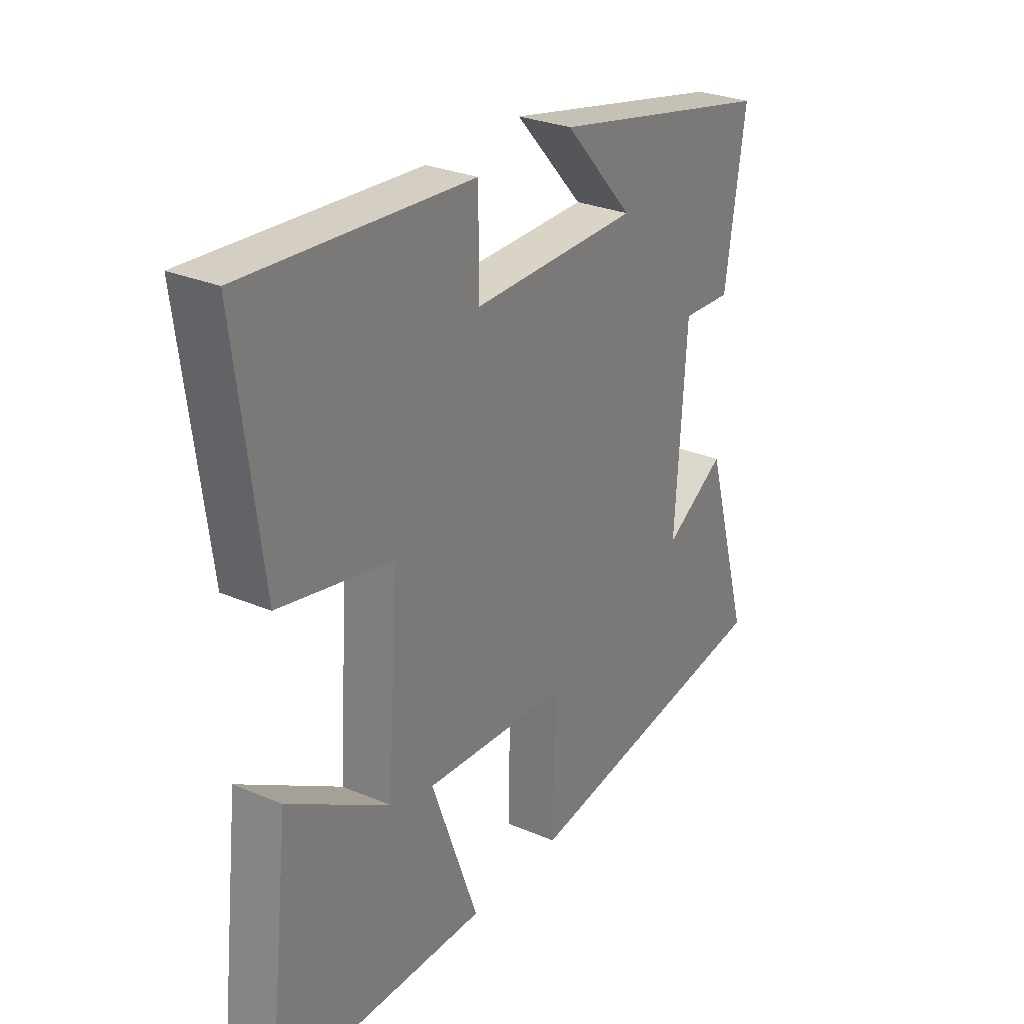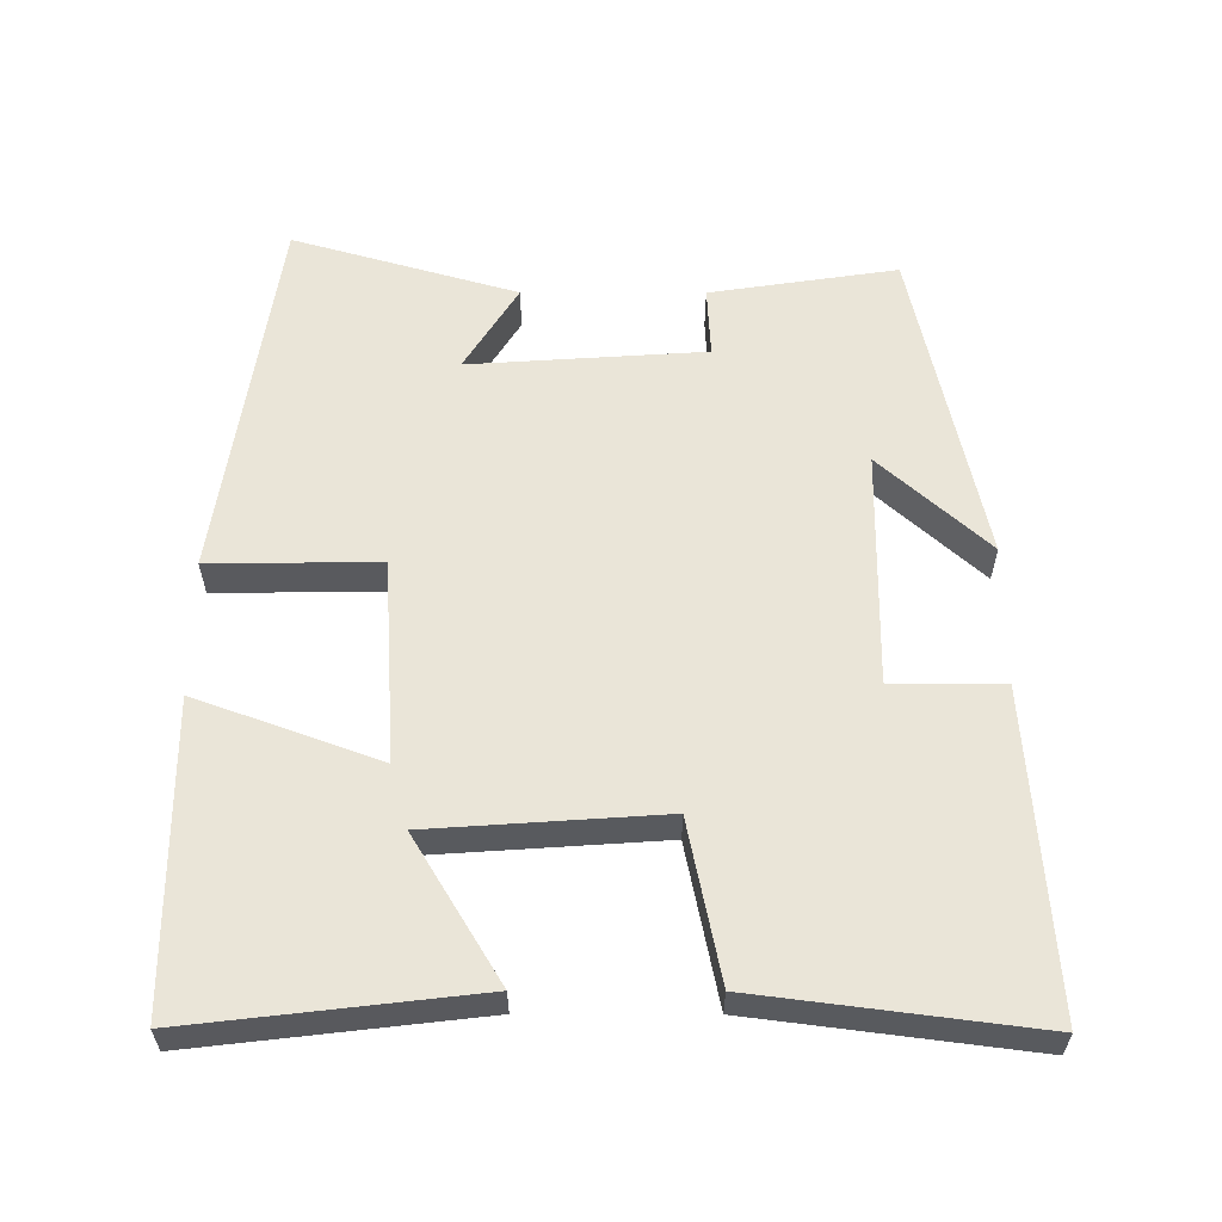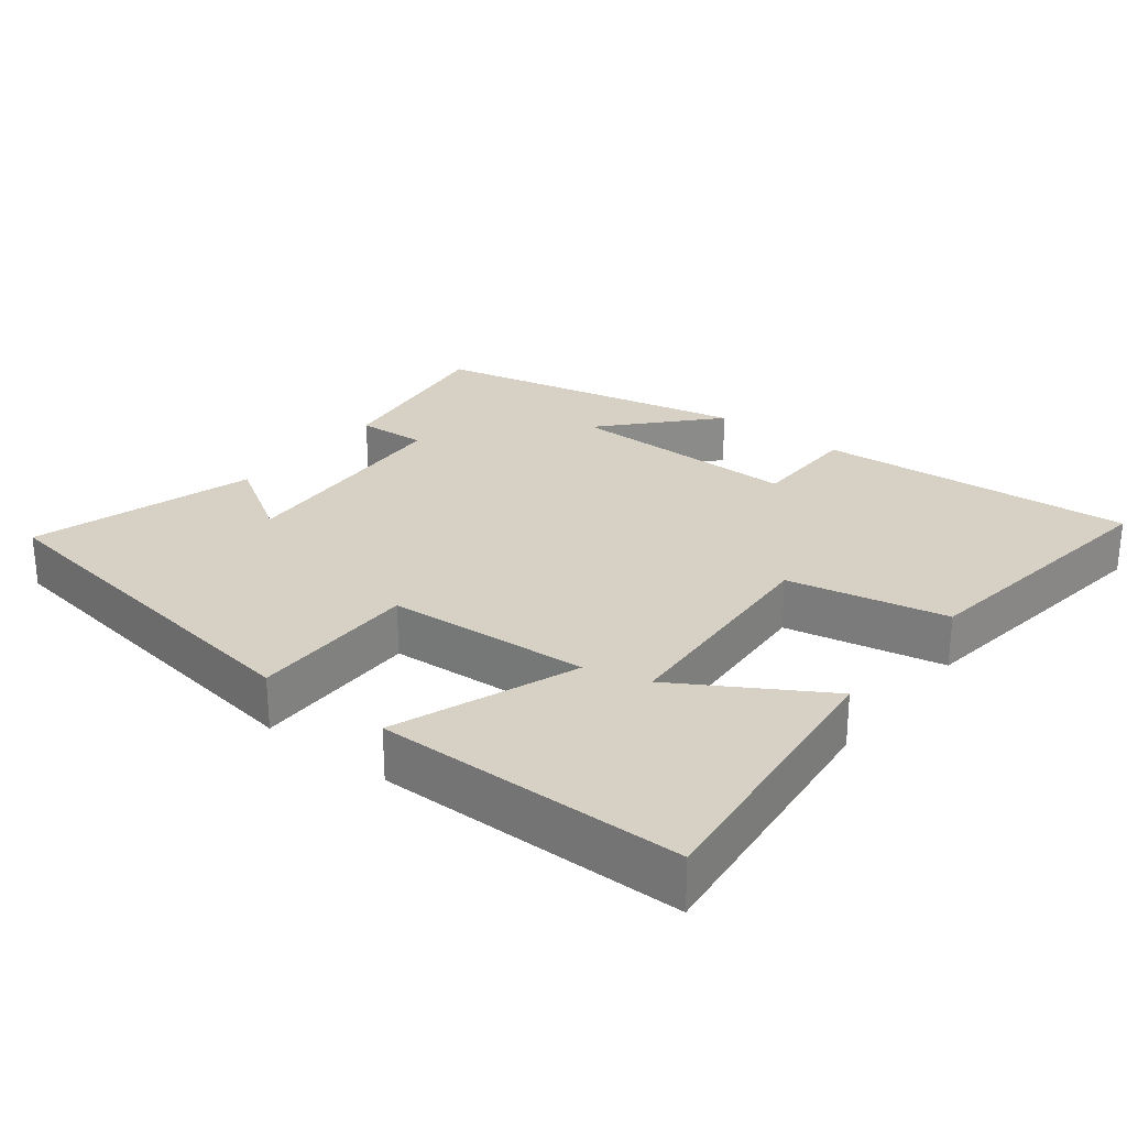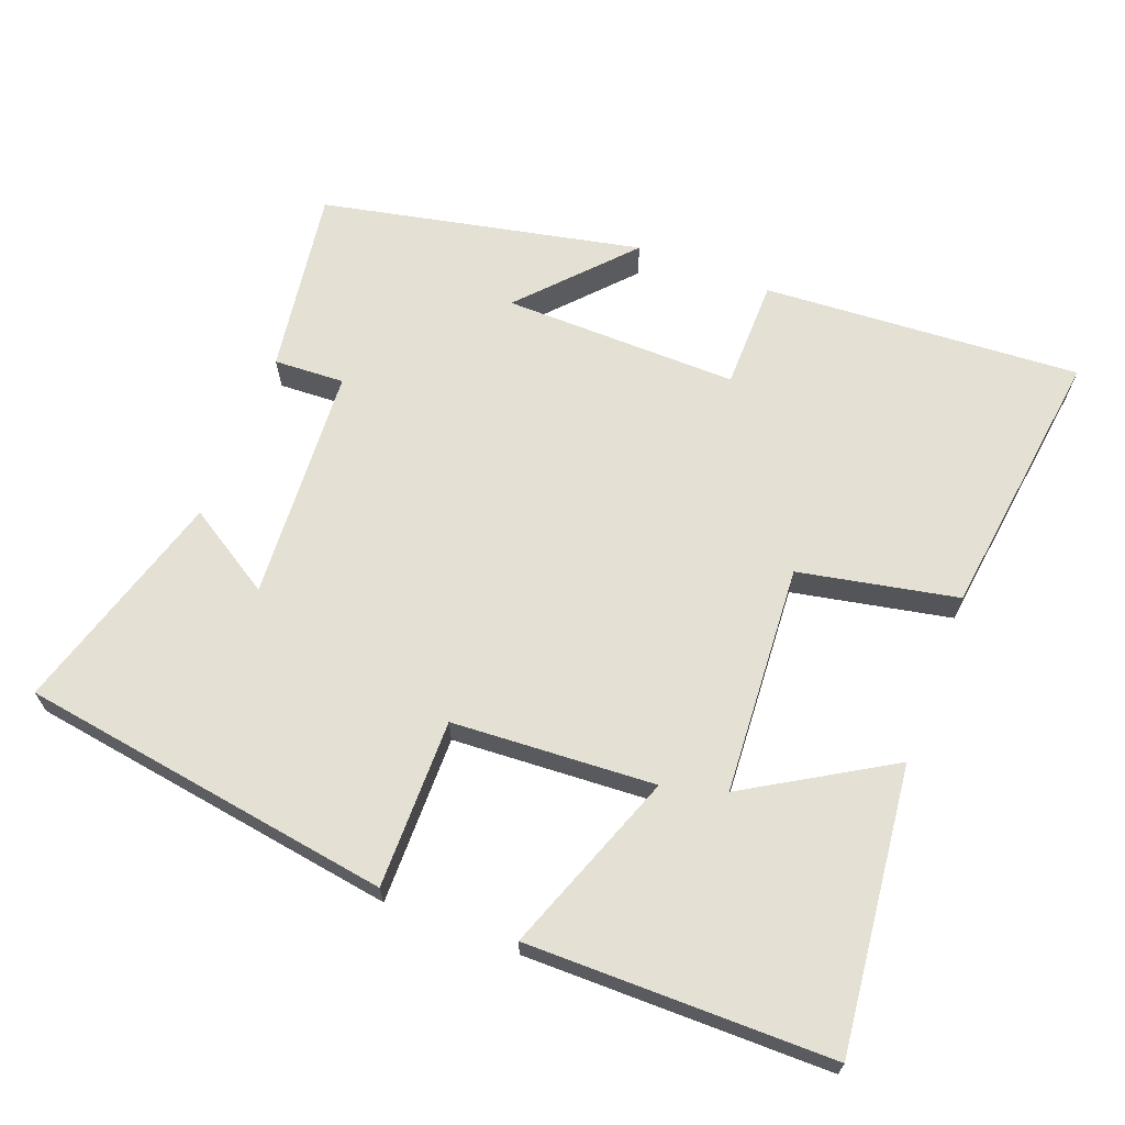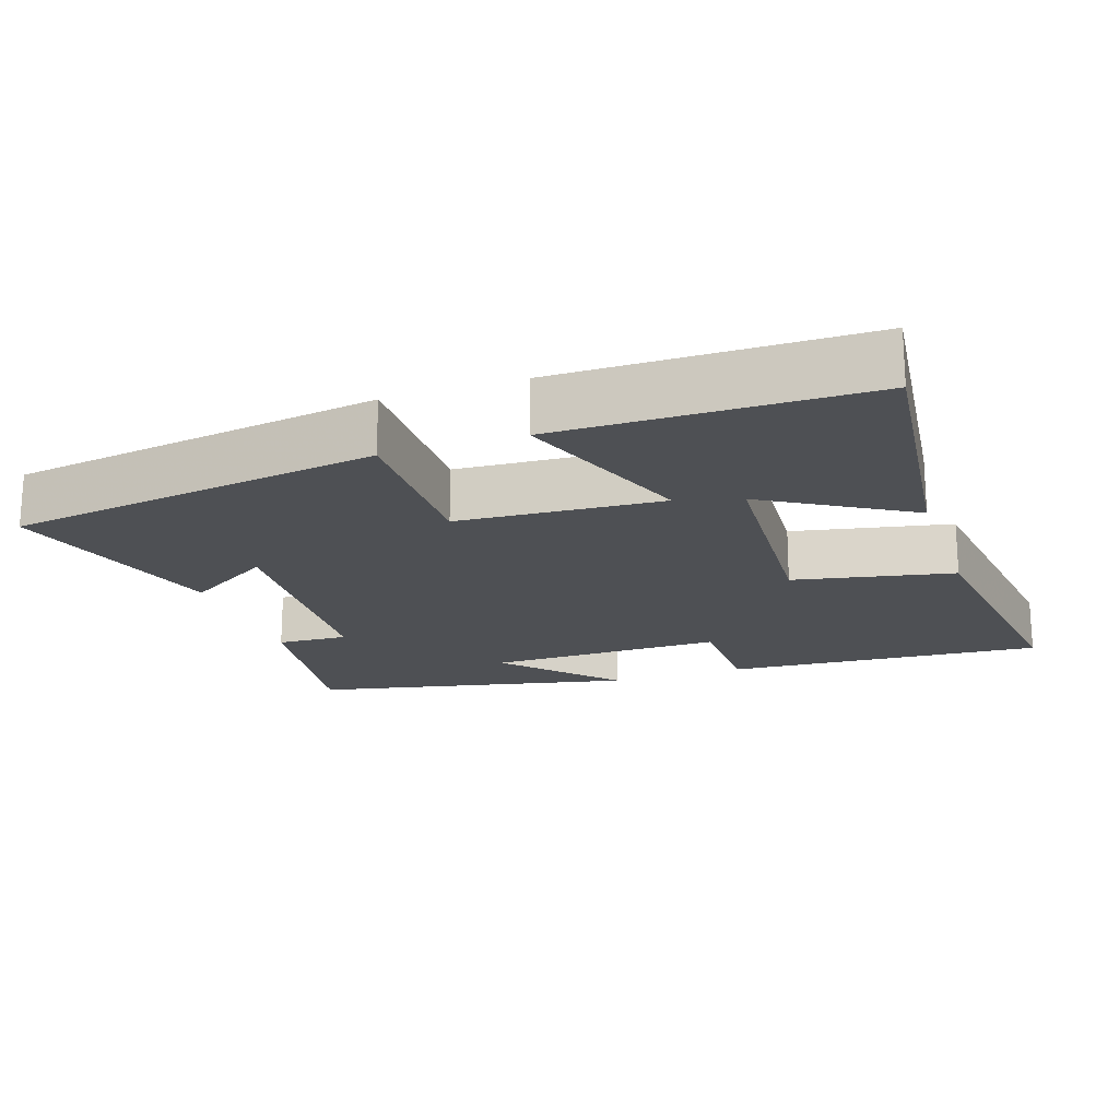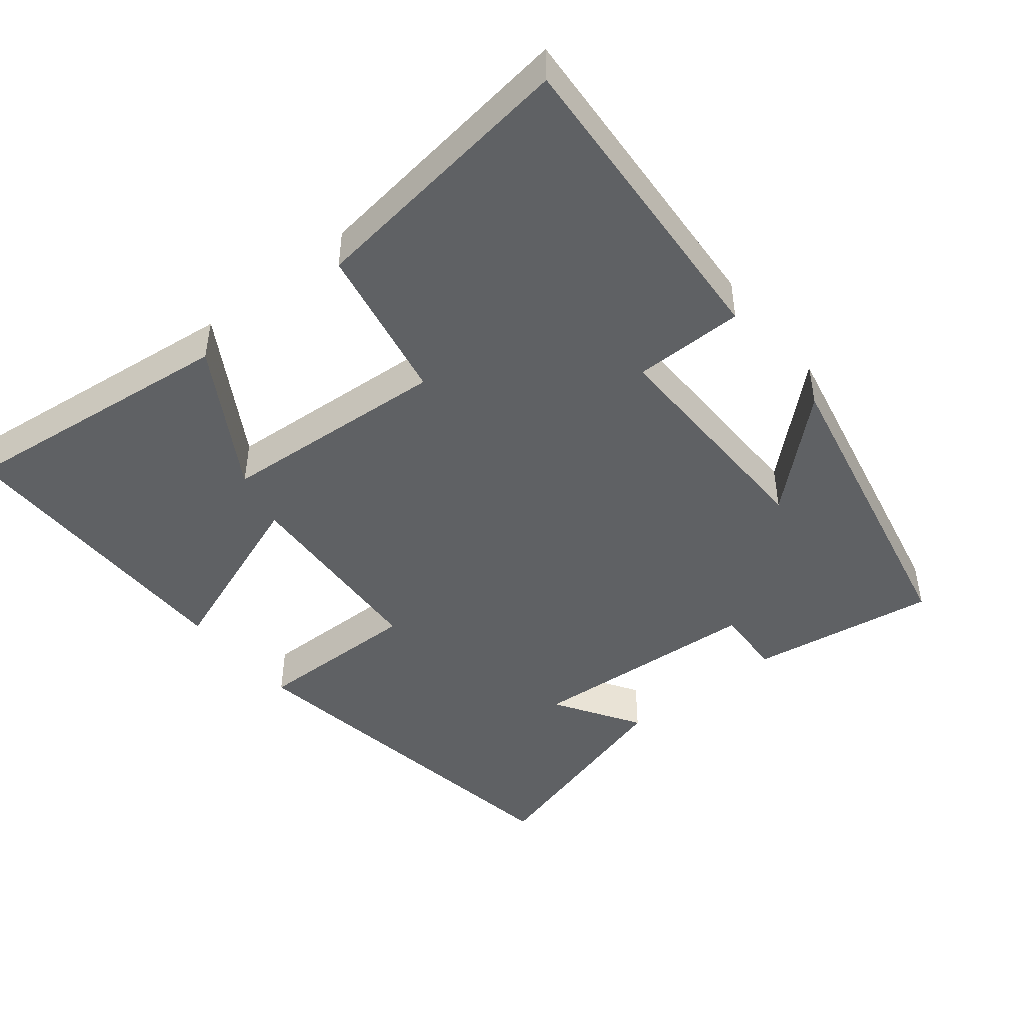
<metadata>
{"format":"obj","ext":"obj","renderer":"f3d","projection":"perspective","resolution":1024,"background":"white","views":[{"elev":28.4,"azim":-57.4,"up":"+Z"},{"elev":58.7,"azim":-89.9,"up":"+Y"},{"elev":26.6,"azim":-141.8,"up":"+Y"},{"elev":66.1,"azim":-158.8,"up":"+Y"},{"elev":-19.0,"azim":-161.1,"up":"+Y"},{"elev":-45.5,"azim":-51.0,"up":"+Y"}]}
</metadata>
<code>
v -0.549 0.07 0.53
v -0.103 0.07 0.5
v -0.102 0.07 0.345
v 0.228 0.07 0.349
v 0.091 0.07 0.5
v 0.54 0.07 0.404
v 0.5 0.07 0.142
v 0.401 0.07 0.147
v 0.379 0.07 -0.183
v 0.5 0.07 -0.108
v 0.591 0.07 -0.422
v 0.068 0.07 -0.5
v 0.071 0.07 -0.264
v -0.213 0.07 -0.246
v -0.12 0.07 -0.5
v -0.546 0.07 -0.497
v -0.5 0.07 -0.101
v -0.3 0.07 -0.222
v -0.278 0.07 0.1
v -0.5 0.07 0.145
v -0.549 0 0.53
v -0.103 0 0.5
v -0.102 0 0.345
v 0.228 0 0.349
v 0.091 0 0.5
v 0.54 0 0.404
v 0.5 0 0.142
v 0.401 0 0.147
v 0.379 0 -0.183
v 0.5 0 -0.108
v 0.591 0 -0.422
v 0.068 0 -0.5
v 0.071 0 -0.264
v -0.213 0 -0.246
v -0.12 0 -0.5
v -0.546 0 -0.497
v -0.5 0 -0.101
v -0.3 0 -0.222
v -0.278 0 0.1
v -0.5 0 0.145
f 1 2 3
f 20 1 3
f 19 20 3
f 18 19 3 4
f 15 16 17 18
f 14 15 18
f 13 14 18 4
f 12 13 4
f 9 10 11 12
f 8 9 12 4
f 7 8 4
f 4 5 6 7
f 23 22 21
f 23 21 40
f 23 40 39
f 24 23 39 38
f 38 37 36 35
f 38 35 34
f 24 38 34 33
f 24 33 32
f 32 31 30 29
f 24 32 29 28
f 24 28 27
f 27 26 25 24
f 1 21 22 2
f 2 22 23 3
f 3 23 24 4
f 4 24 25 5
f 5 25 26 6
f 6 26 27 7
f 7 27 28 8
f 8 28 29 9
f 9 29 30 10
f 10 30 31 11
f 11 31 32 12
f 12 32 33 13
f 13 33 34 14
f 14 34 35 15
f 15 35 36 16
f 16 36 37 17
f 17 37 38 18
f 18 38 39 19
f 19 39 40 20
f 20 40 21 1

</code>
